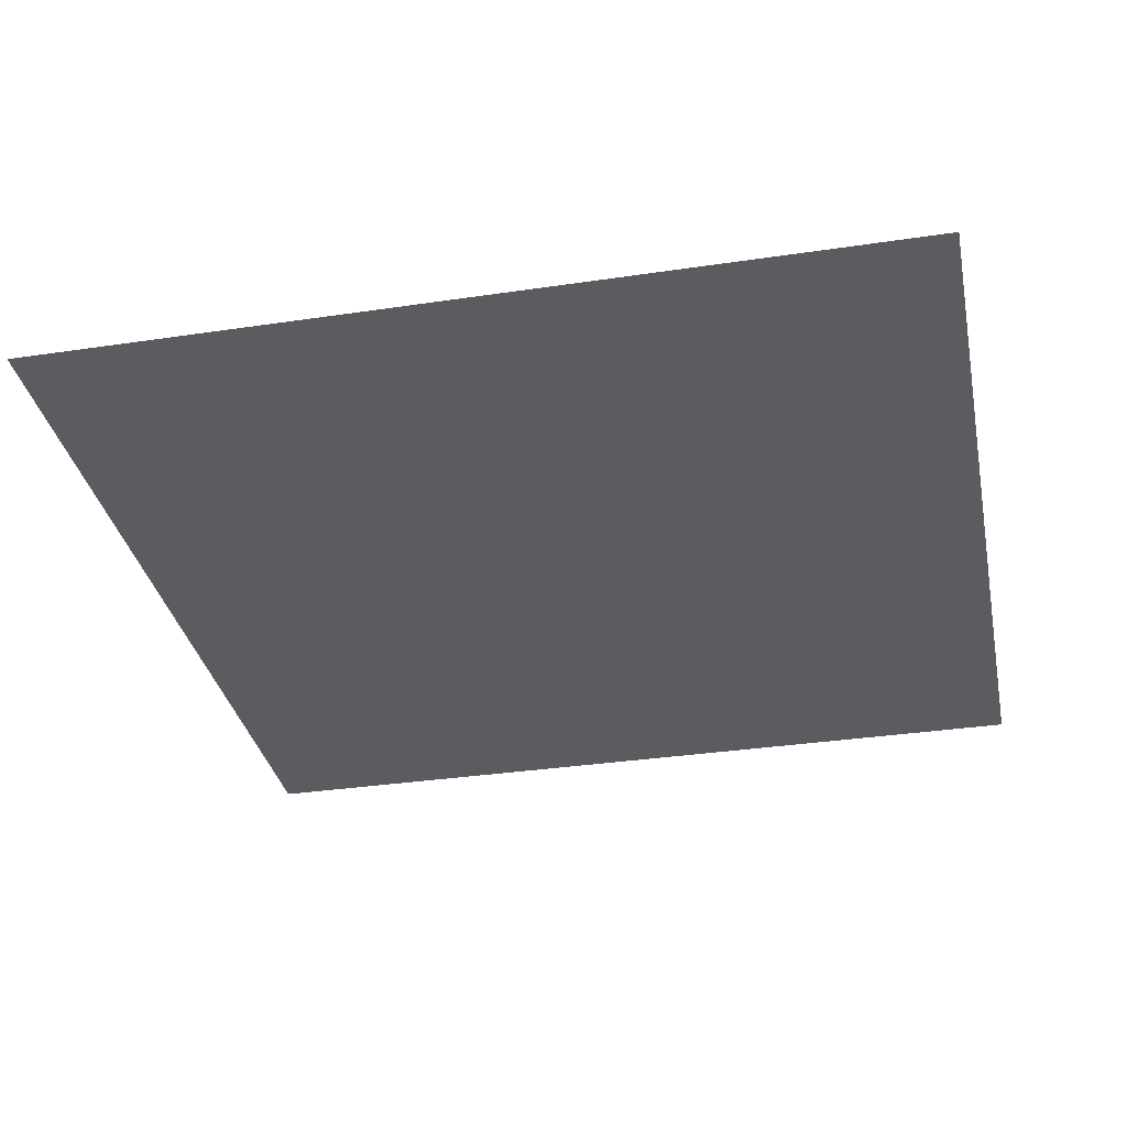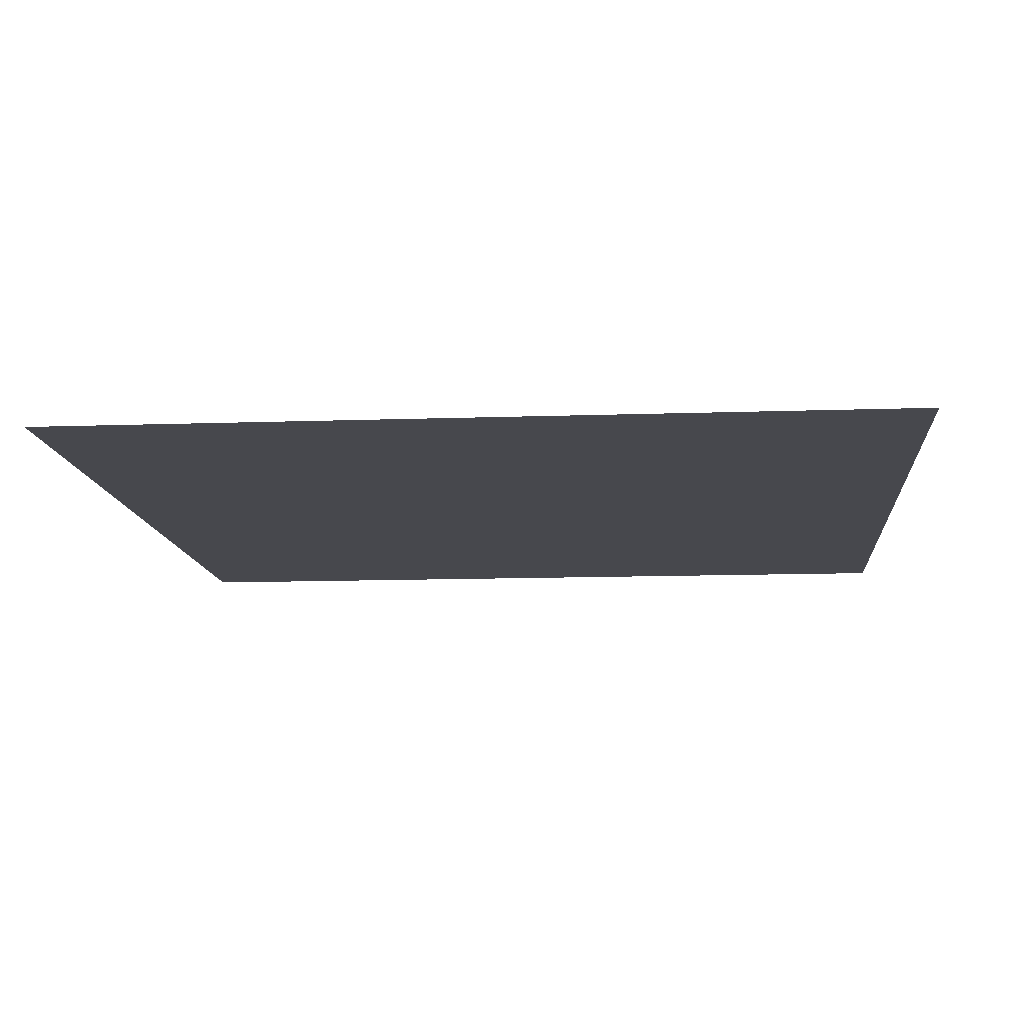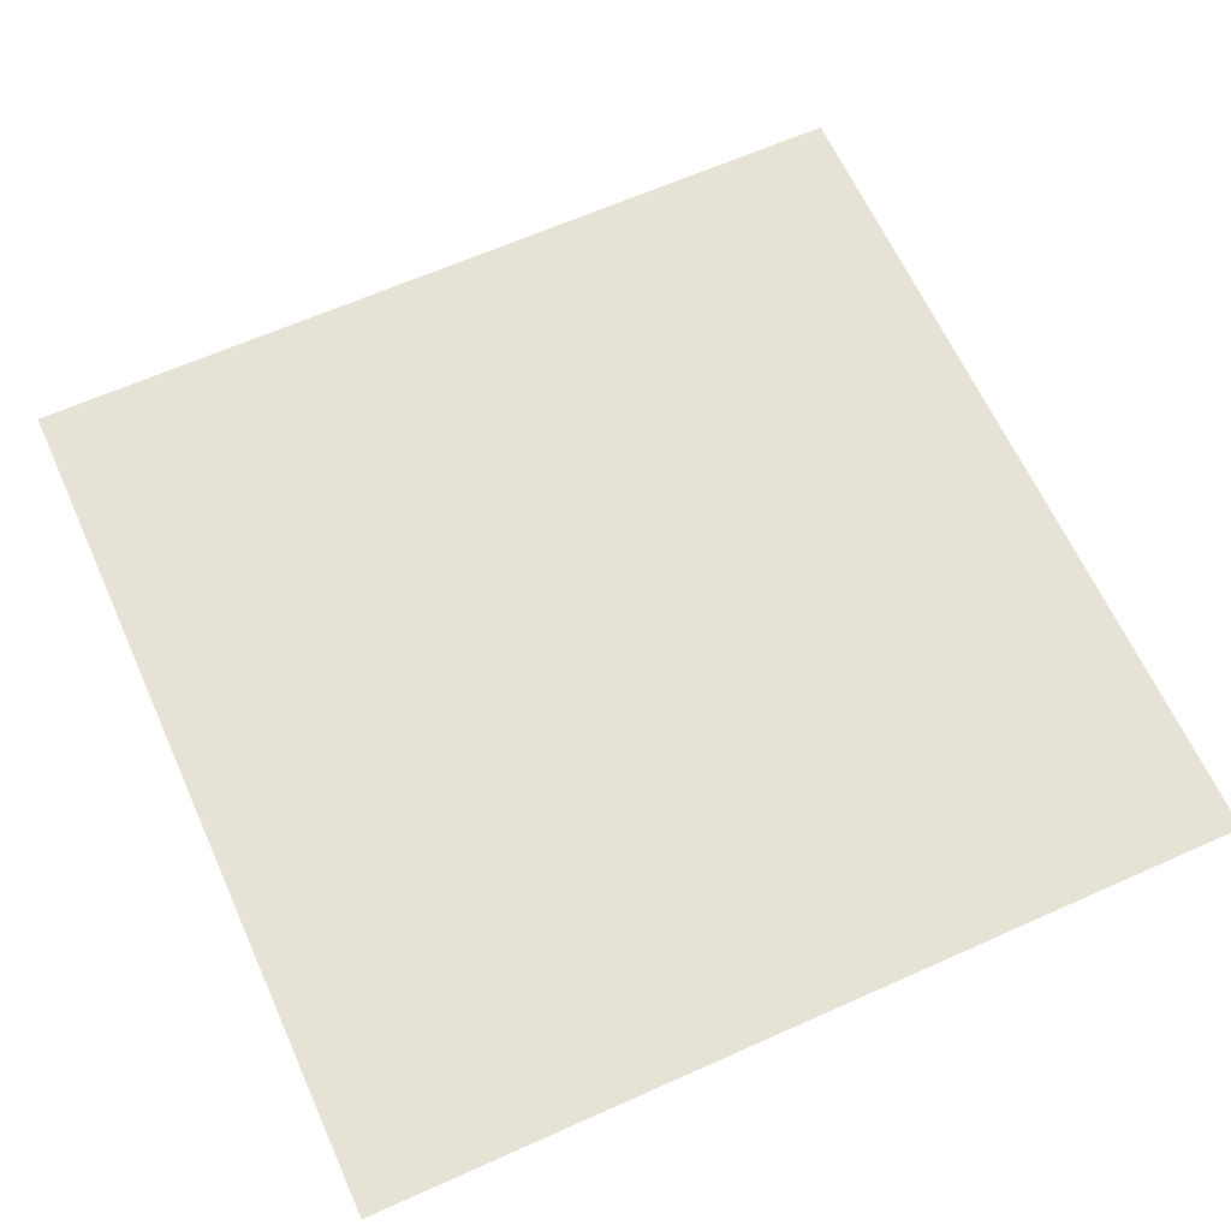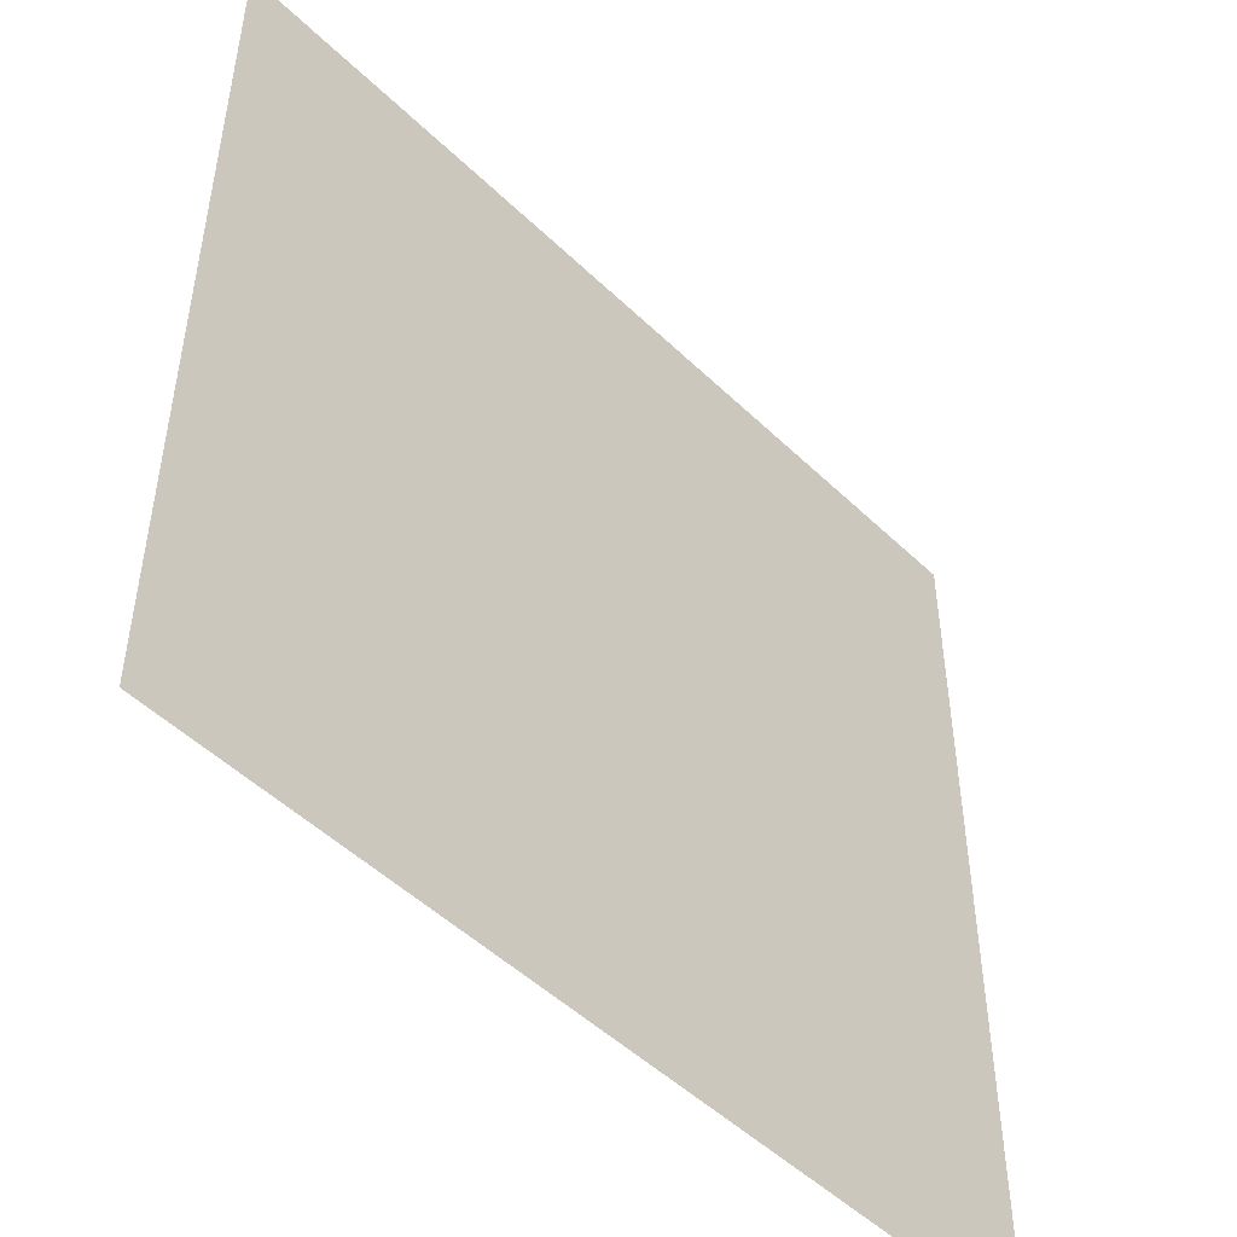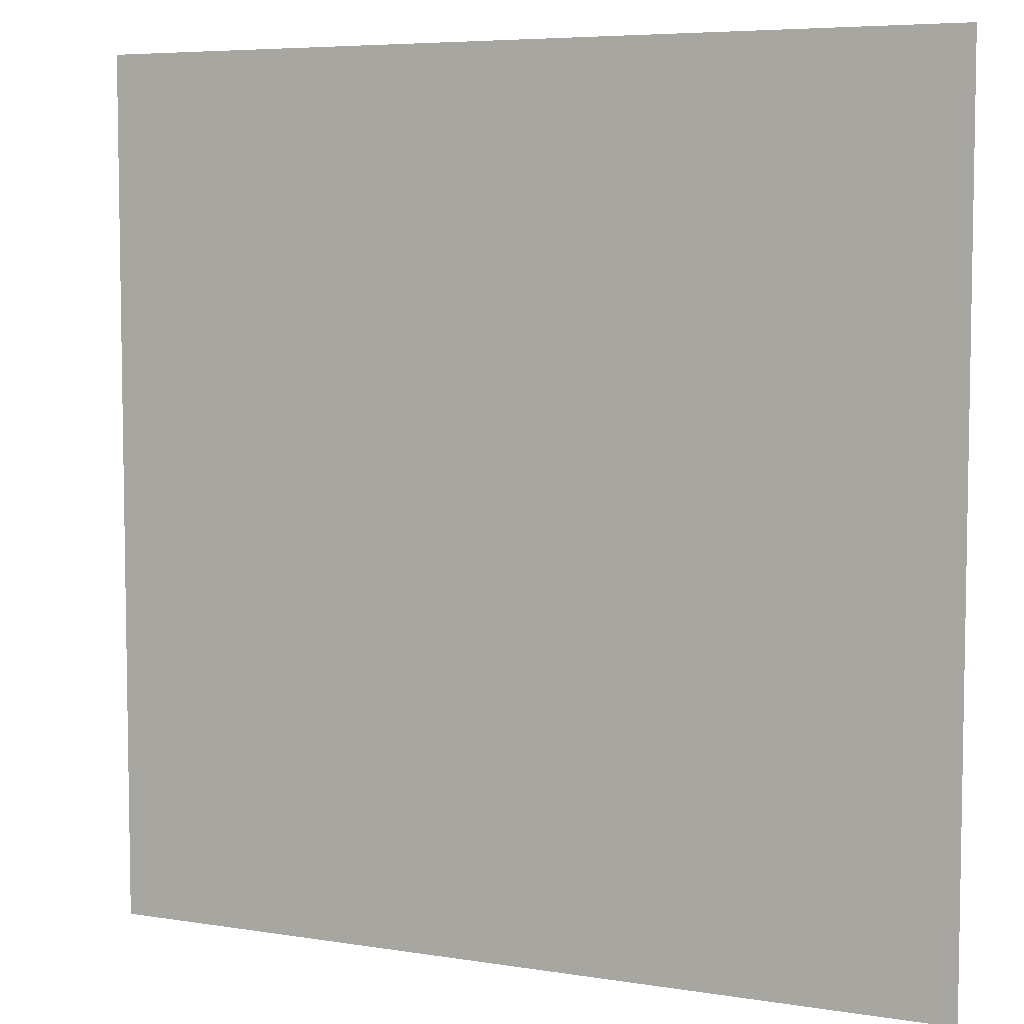
<metadata>
{"format":"obj","ext":"obj","renderer":"f3d","projection":"perspective","resolution":1024,"background":"white","views":[{"elev":-33.7,"azim":-168.5,"up":"+Y"},{"elev":-11.9,"azim":4.8,"up":"+Y"},{"elev":64.0,"azim":-24.3,"up":"+Y"},{"elev":-49.6,"azim":-46.6,"up":"+Z"},{"elev":6.1,"azim":25.9,"up":"+Z"}]}
</metadata>
<code>
v 0.5 0.5 -0.5
v 0.5 0.5 0.5
v -0.5 0.5 -0.5
v -0.5 0.5 0.5
f 1 2 4 3

</code>
